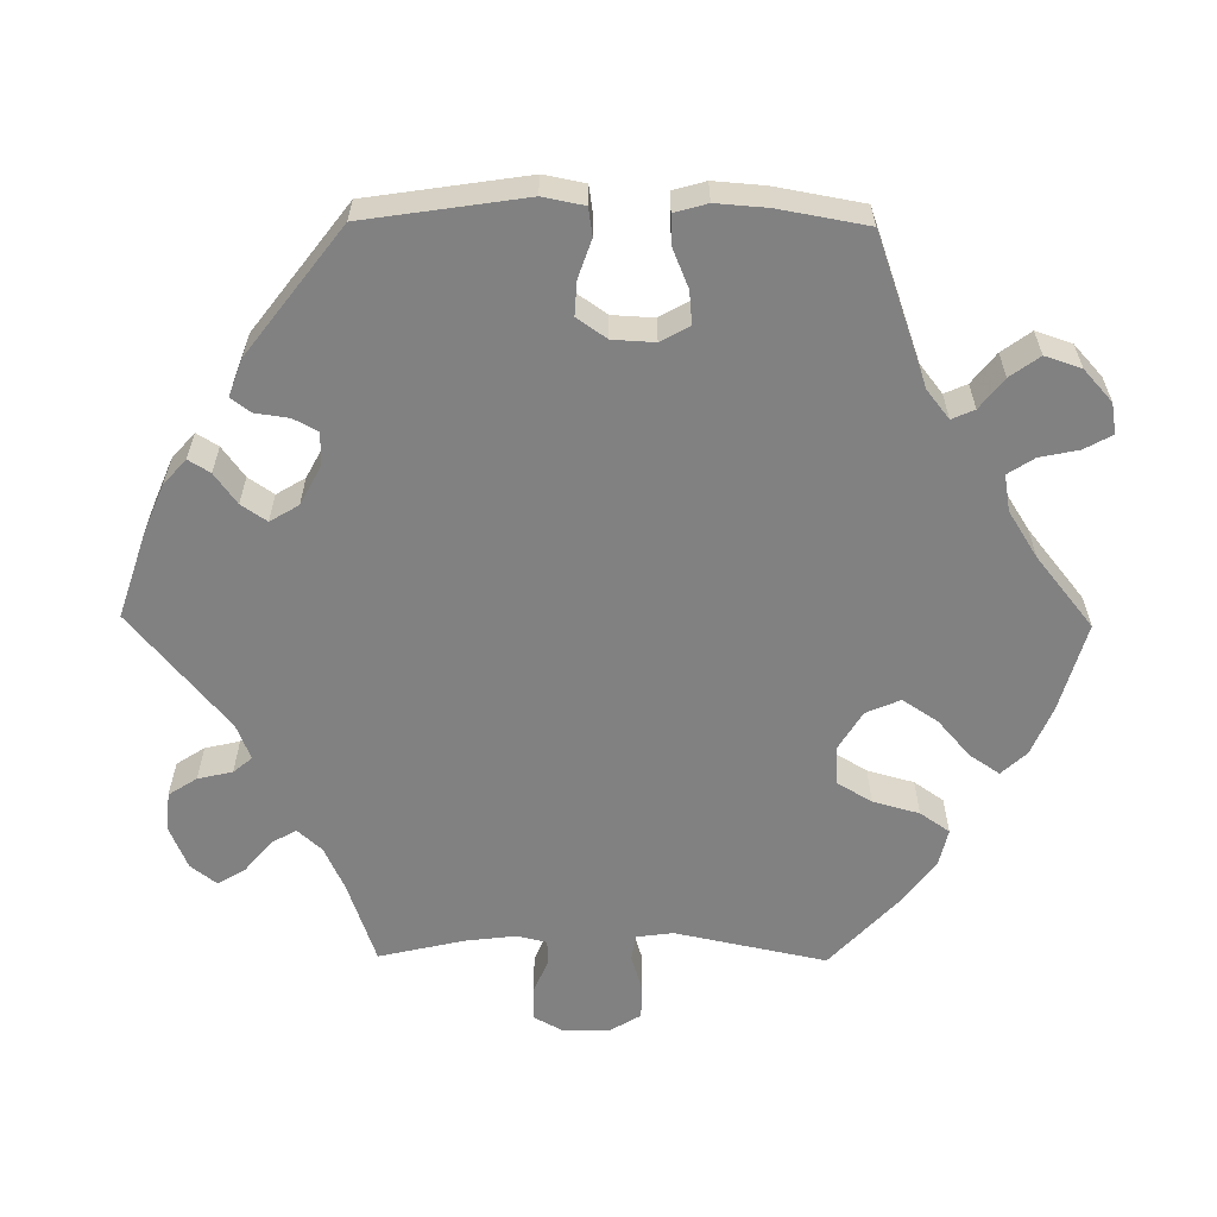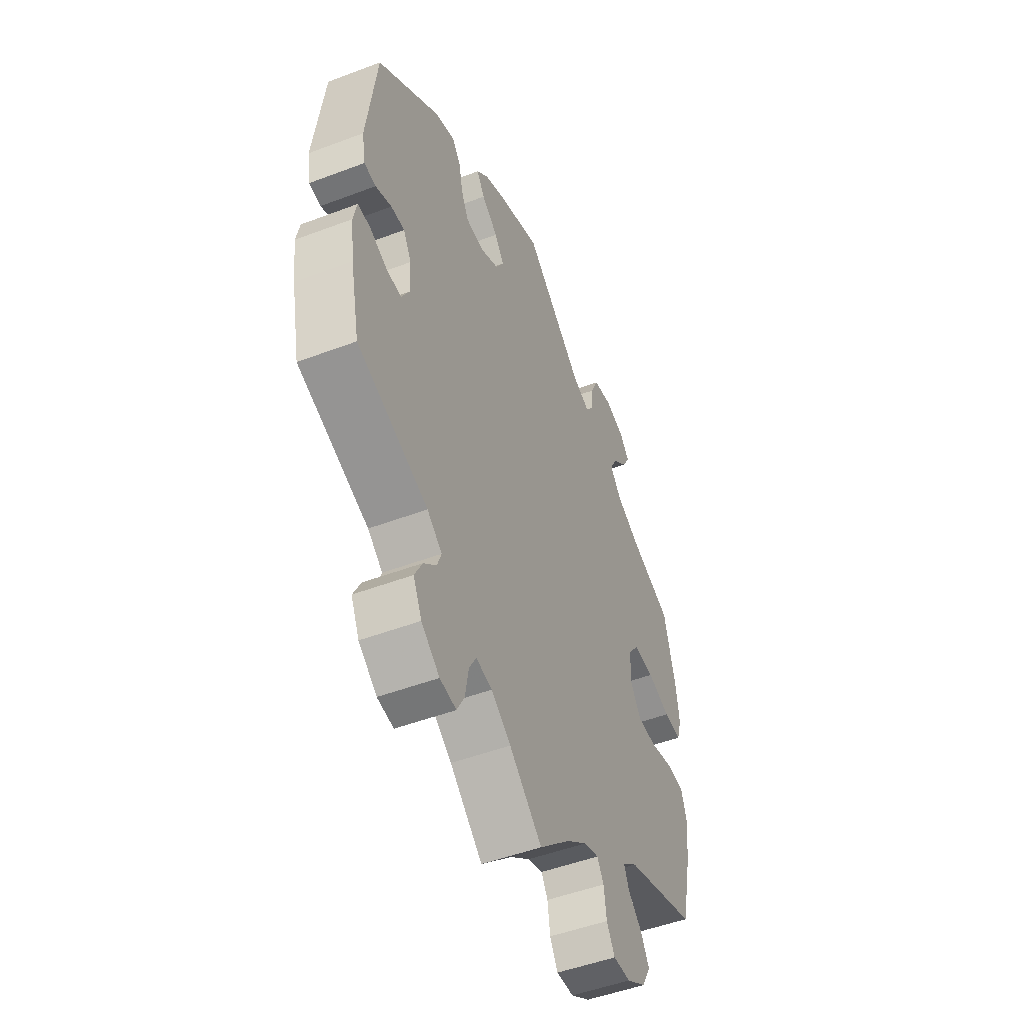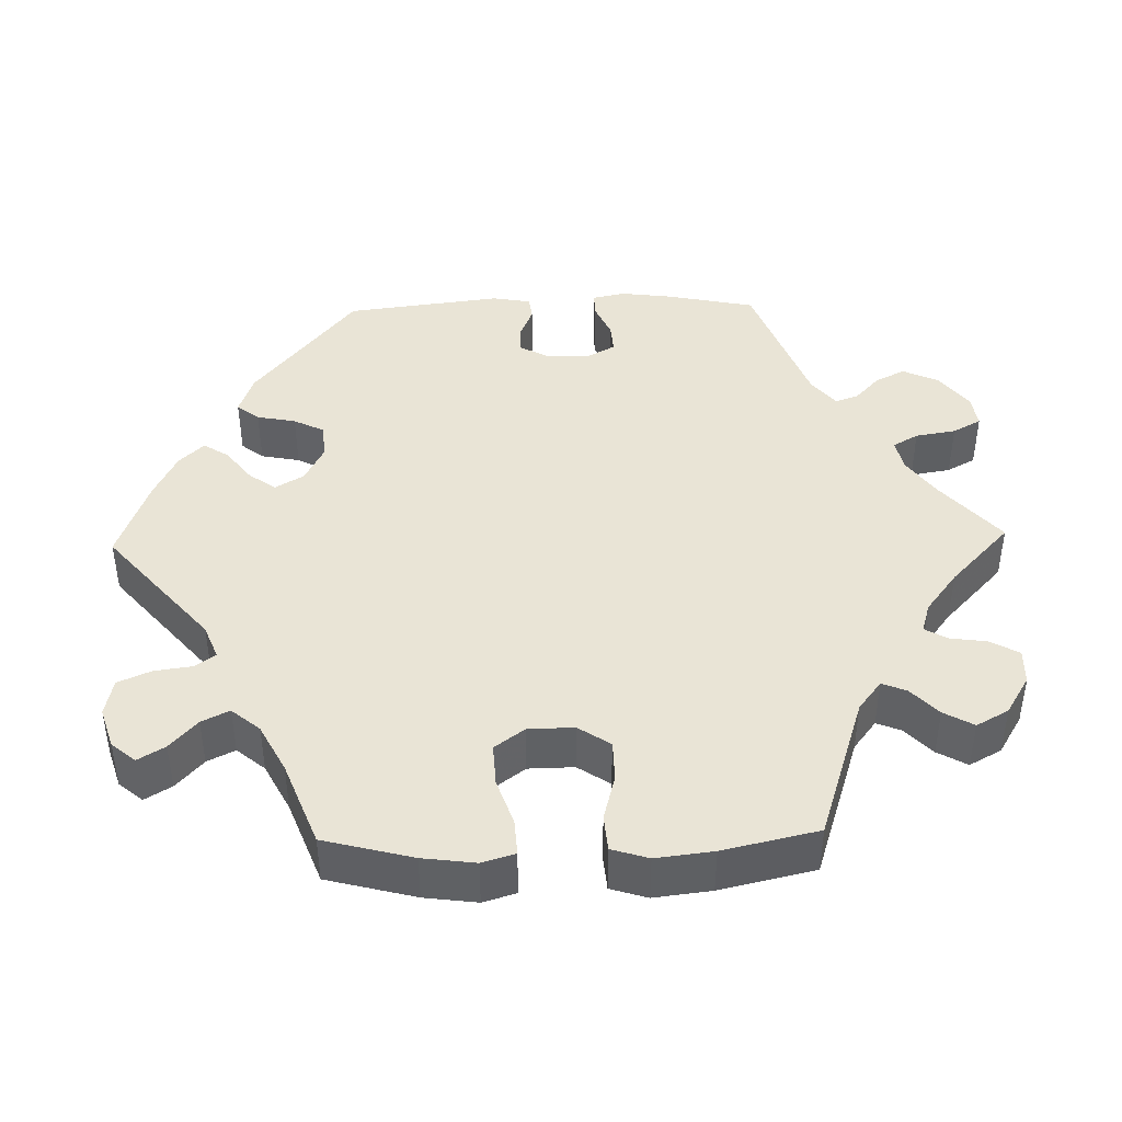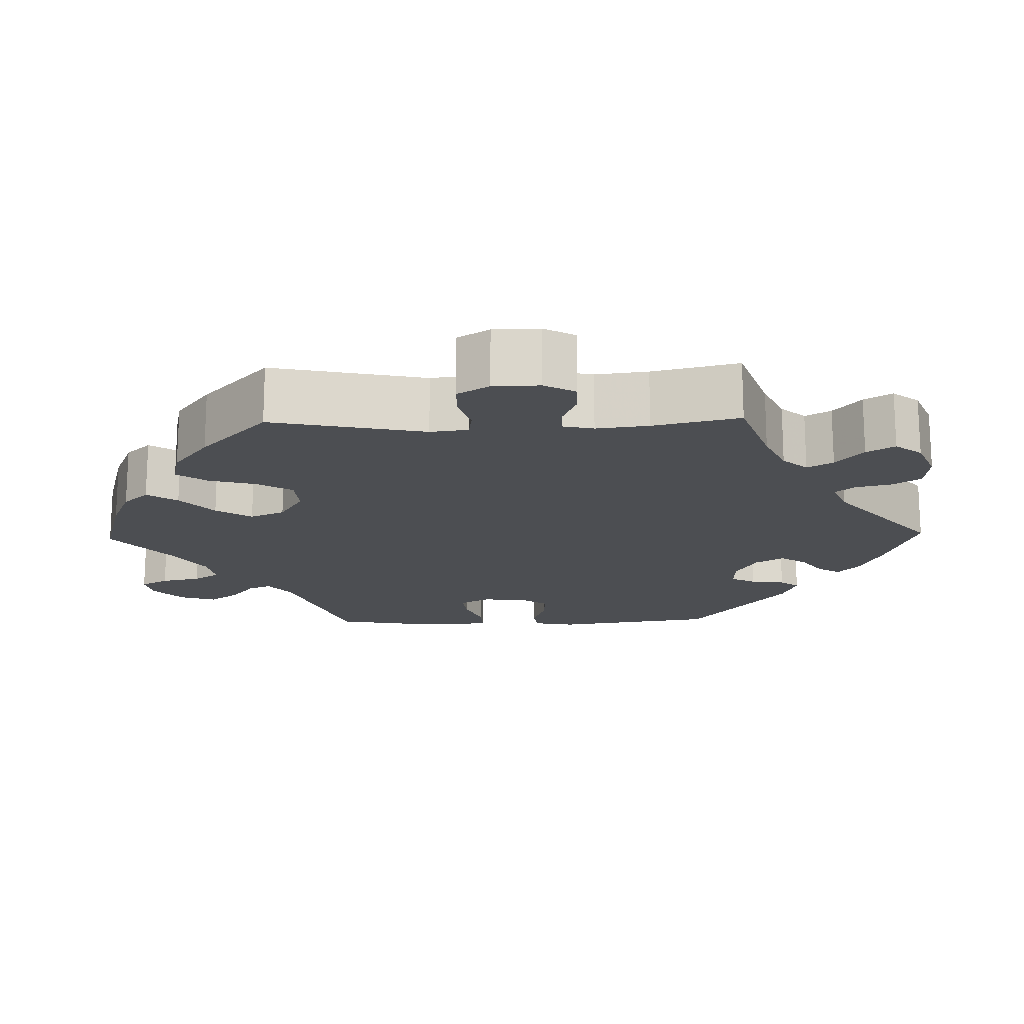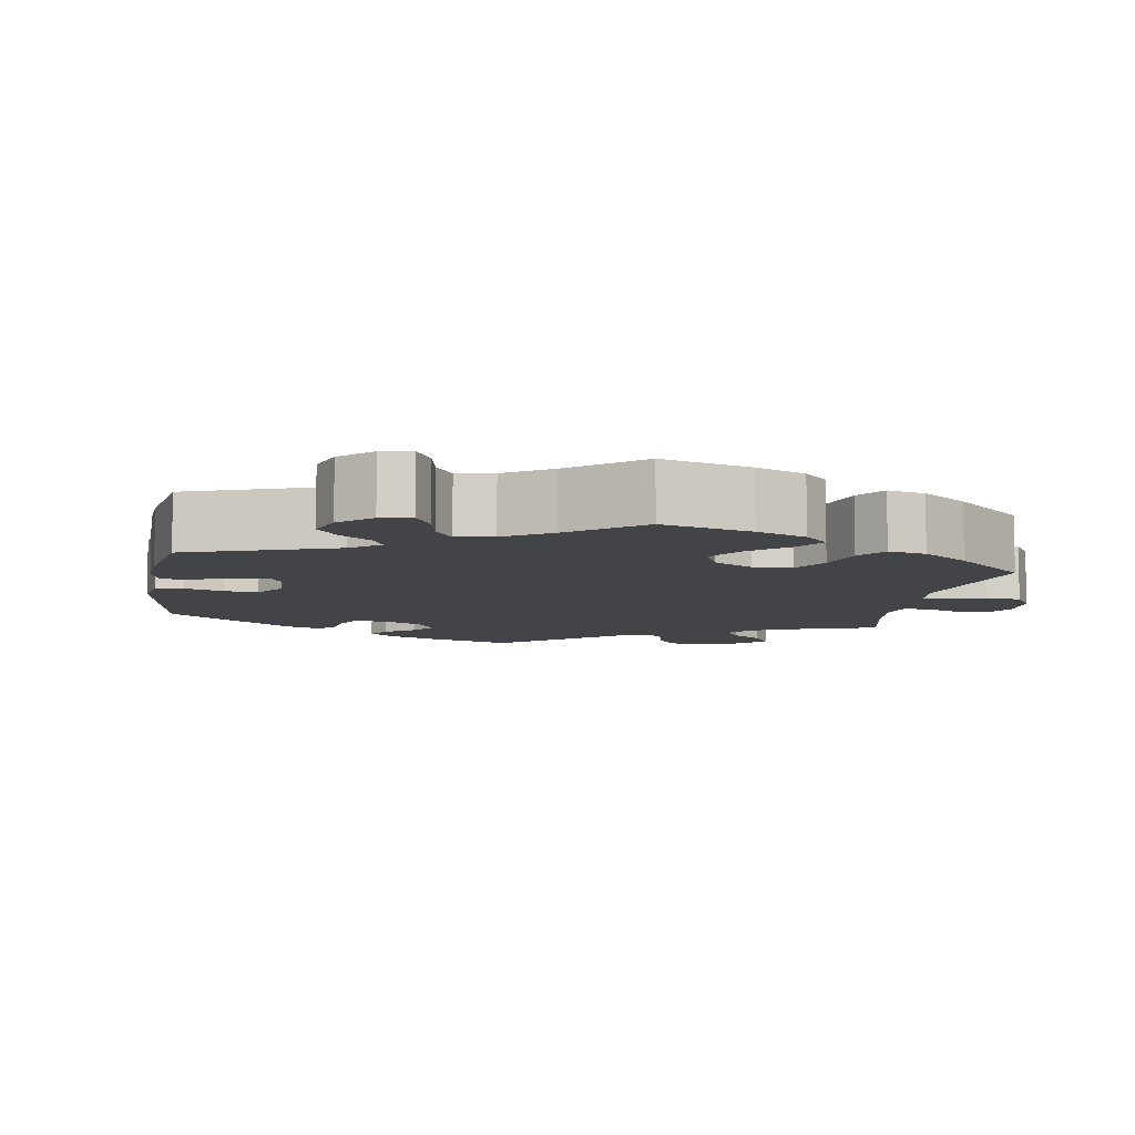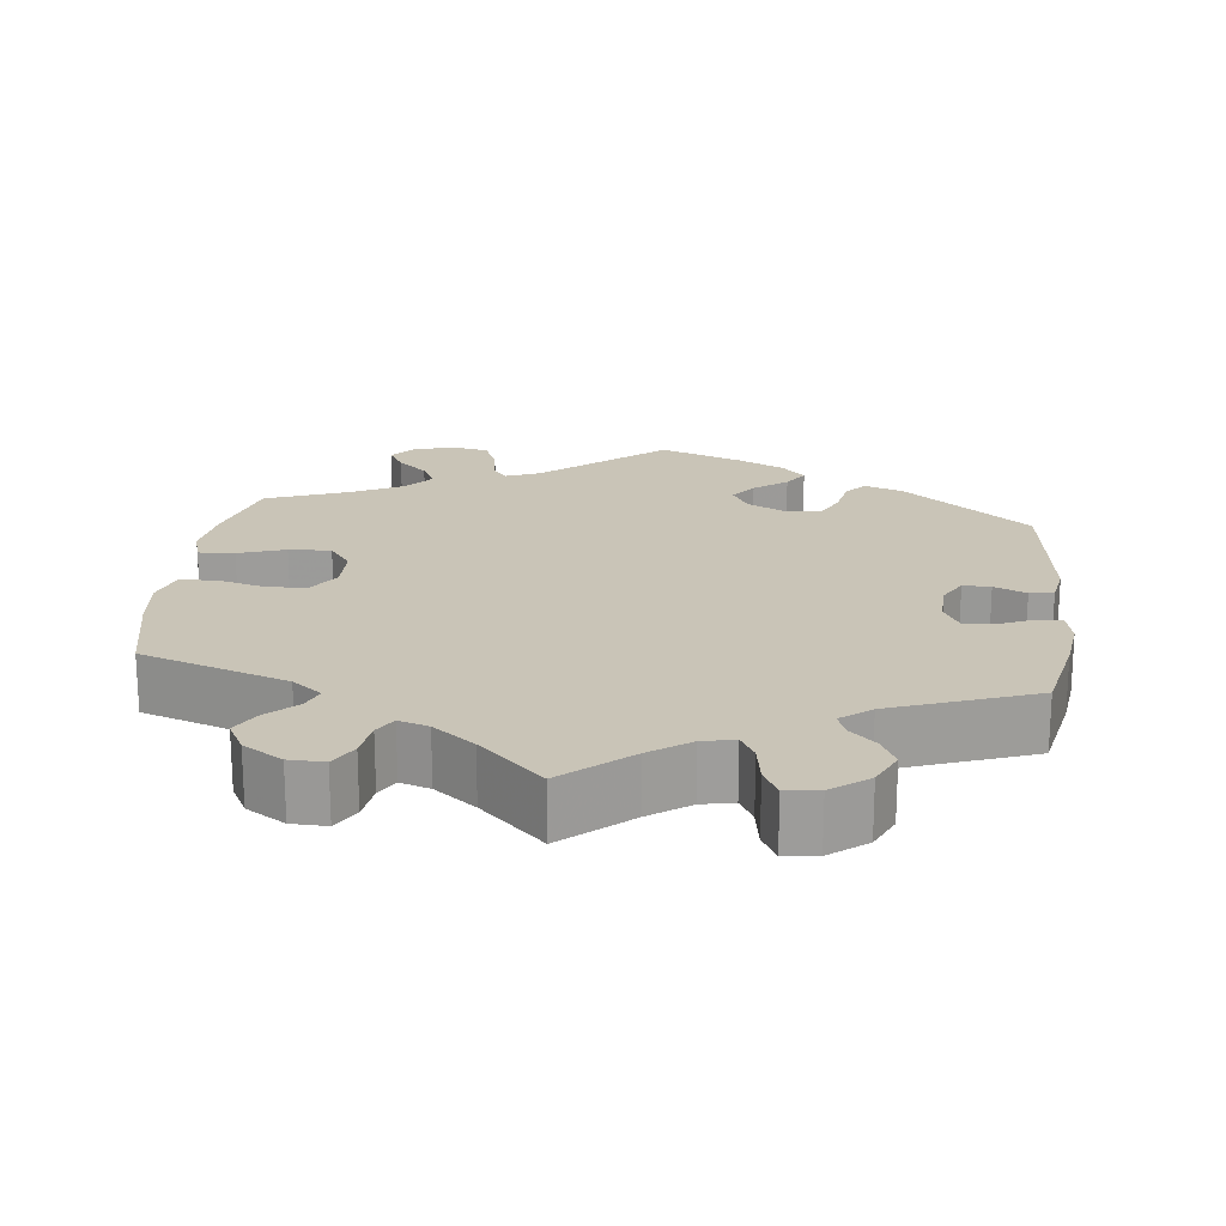
<metadata>
{"format":"obj","ext":"obj","renderer":"f3d","projection":"perspective","resolution":1024,"background":"white","views":[{"elev":-60.4,"azim":-30.7,"up":"+Y"},{"elev":-49.7,"azim":-67.3,"up":"+Z"},{"elev":42.7,"azim":88.6,"up":"+Y"},{"elev":-16.8,"azim":151.5,"up":"+Y"},{"elev":-8.1,"azim":50.5,"up":"+Y"},{"elev":19.9,"azim":-173.3,"up":"+Y"}]}
</metadata>
<code>
v 0.308 0.07 -0.352
v 0.269 0.07 -0.382
v 0.282 0.07 -0.414
v 0.319 0.07 -0.449
v 0.341 0.07 -0.488
v 0.318 0.07 -0.53
v 0.267 0.07 -0.561
v 0.221 0.07 -0.562
v 0.2 0.07 -0.525
v 0.193 0.07 -0.476
v 0.176 0.07 -0.447
v 0.137 0.07 -0.459
v 0.083 0.07 -0.5
v 0 0.07 -0.578
v -0.086 0.07 -0.503
v -0.138 0.07 -0.466
v -0.18 0.07 -0.457
v -0.199 0.07 -0.49
v -0.208 0.07 -0.543
v -0.228 0.07 -0.58
v -0.271 0.07 -0.574
v -0.319 0.07 -0.537
v -0.341 0.07 -0.49
v -0.321 0.07 -0.451
v -0.287 0.07 -0.419
v -0.276 0.07 -0.389
v -0.315 0.07 -0.358
v -0.501 0.07 -0.289
v -0.525 0.07 -0.174
v -0.534 0.07 -0.105
v -0.525 0.07 -0.062
v -0.492 0.07 -0.063
v -0.447 0.07 -0.083
v -0.407 0.07 -0.086
v -0.386 0.07 -0.048
v -0.388 0.07 0.009
v -0.409 0.07 0.047
v -0.445 0.07 0.046
v -0.487 0.07 0.029
v -0.518 0.07 0.033
v -0.527 0.07 0.084
v -0.501 0.07 0.288
v -0.336 0.07 0.42
v -0.284 0.07 0.438
v -0.261 0.07 0.409
v -0.251 0.07 0.358
v -0.231 0.07 0.318
v -0.184 0.07 0.314
v -0.135 0.07 0.339
v -0.113 0.07 0.376
v -0.138 0.07 0.411
v -0.181 0.07 0.444
v -0.202 0.07 0.477
v -0.171 0.07 0.509
v -0.111 0.07 0.538
v -0.001 0.07 0.578
v 0.155 0.07 0.445
v 0.2 0.07 0.427
v 0.219 0.07 0.453
v 0.226 0.07 0.503
v 0.245 0.07 0.546
v 0.294 0.07 0.556
v 0.347 0.07 0.539
v 0.373 0.07 0.508
v 0.352 0.07 0.473
v 0.313 0.07 0.438
v 0.295 0.07 0.402
v 0.326 0.07 0.365
v 0.389 0.07 0.332
v 0.5 0.07 0.289
v 0.53 0.07 0.173
v 0.539 0.07 0.104
v 0.526 0.07 0.061
v 0.479 0.07 0.064
v 0.418 0.07 0.085
v 0.363 0.07 0.088
v 0.334 0.07 0.049
v 0.333 0.07 -0.011
v 0.361 0.07 -0.053
v 0.414 0.07 -0.054
v 0.475 0.07 -0.038
v 0.522 0.07 -0.042
v 0.537 0.07 -0.09
v 0.528 0.07 -0.165
v 0.5 0.07 -0.289
v 0.308 0 -0.352
v 0.269 0 -0.382
v 0.282 0 -0.414
v 0.319 0 -0.449
v 0.341 0 -0.488
v 0.318 0 -0.53
v 0.267 0 -0.561
v 0.221 0 -0.562
v 0.2 0 -0.525
v 0.193 0 -0.476
v 0.176 0 -0.447
v 0.137 0 -0.459
v 0.083 0 -0.5
v 0 0 -0.578
v -0.086 0 -0.503
v -0.138 0 -0.466
v -0.18 0 -0.457
v -0.199 0 -0.49
v -0.208 0 -0.543
v -0.228 0 -0.58
v -0.271 0 -0.574
v -0.319 0 -0.537
v -0.341 0 -0.49
v -0.321 0 -0.451
v -0.287 0 -0.419
v -0.276 0 -0.389
v -0.315 0 -0.358
v -0.501 0 -0.289
v -0.525 0 -0.174
v -0.534 0 -0.105
v -0.525 0 -0.062
v -0.492 0 -0.063
v -0.447 0 -0.083
v -0.407 0 -0.086
v -0.386 0 -0.048
v -0.388 0 0.009
v -0.409 0 0.047
v -0.445 0 0.046
v -0.487 0 0.029
v -0.518 0 0.033
v -0.527 0 0.084
v -0.501 0 0.288
v -0.336 0 0.42
v -0.284 0 0.438
v -0.261 0 0.409
v -0.251 0 0.358
v -0.231 0 0.318
v -0.184 0 0.314
v -0.135 0 0.339
v -0.113 0 0.376
v -0.138 0 0.411
v -0.181 0 0.444
v -0.202 0 0.477
v -0.171 0 0.509
v -0.111 0 0.538
v -0.001 0 0.578
v 0.155 0 0.445
v 0.2 0 0.427
v 0.219 0 0.453
v 0.226 0 0.503
v 0.245 0 0.546
v 0.294 0 0.556
v 0.347 0 0.539
v 0.373 0 0.508
v 0.352 0 0.473
v 0.313 0 0.438
v 0.295 0 0.402
v 0.326 0 0.365
v 0.389 0 0.332
v 0.5 0 0.289
v 0.53 0 0.173
v 0.539 0 0.104
v 0.526 0 0.061
v 0.479 0 0.064
v 0.418 0 0.085
v 0.363 0 0.088
v 0.334 0 0.049
v 0.333 0 -0.011
v 0.361 0 -0.053
v 0.414 0 -0.054
v 0.475 0 -0.038
v 0.522 0 -0.042
v 0.537 0 -0.09
v 0.528 0 -0.165
v 0.5 0 -0.289
f 84 85 1
f 83 84 1 2
f 80 81 82 83
f 79 80 83 2
f 78 79 2
f 77 78 2
f 72 73 74 75
f 72 75 76
f 69 70 71 72
f 68 69 72 76
f 67 68 76 77
f 63 64 65 66
f 63 66 67
f 62 63 67
f 59 60 61 62
f 59 62 67
f 58 59 67 77
f 54 55 56 57
f 51 52 53 54
f 50 51 54 57
f 49 50 57 58
f 43 44 45 46
f 43 46 47
f 42 43 47
f 41 42 47 48
f 38 39 40 41
f 37 38 41 48
f 30 31 32 33
f 30 33 34
f 27 28 29 30
f 26 27 30 34
f 22 23 24 25
f 22 25 26
f 21 22 26
f 18 19 20 21
f 17 18 21 26
f 16 17 26 34
f 13 14 15
f 12 13 15 16
f 11 12 16 34
f 7 8 9 10
f 7 10 11
f 6 7 11
f 3 4 5 6
f 2 3 6 11
f 36 37 48 49
f 35 36 49 58
f 34 35 58 77
f 2 11 34 77
f 86 170 169
f 87 86 169 168
f 168 167 166 165
f 87 168 165 164
f 87 164 163
f 87 163 162
f 160 159 158 157
f 161 160 157
f 157 156 155 154
f 161 157 154 153
f 162 161 153 152
f 151 150 149 148
f 152 151 148
f 152 148 147
f 147 146 145 144
f 152 147 144
f 162 152 144 143
f 142 141 140 139
f 139 138 137 136
f 142 139 136 135
f 143 142 135 134
f 131 130 129 128
f 132 131 128
f 132 128 127
f 133 132 127 126
f 126 125 124 123
f 133 126 123 122
f 118 117 116 115
f 119 118 115
f 115 114 113 112
f 119 115 112 111
f 110 109 108 107
f 111 110 107
f 111 107 106
f 106 105 104 103
f 111 106 103 102
f 119 111 102 101
f 100 99 98
f 101 100 98 97
f 119 101 97 96
f 95 94 93 92
f 96 95 92
f 96 92 91
f 91 90 89 88
f 96 91 88 87
f 134 133 122 121
f 143 134 121 120
f 162 143 120 119
f 162 119 96 87
f 1 86 87 2
f 2 87 88 3
f 3 88 89 4
f 4 89 90 5
f 5 90 91 6
f 6 91 92 7
f 7 92 93 8
f 8 93 94 9
f 9 94 95 10
f 10 95 96 11
f 11 96 97 12
f 12 97 98 13
f 13 98 99 14
f 14 99 100 15
f 15 100 101 16
f 16 101 102 17
f 17 102 103 18
f 18 103 104 19
f 19 104 105 20
f 20 105 106 21
f 21 106 107 22
f 22 107 108 23
f 23 108 109 24
f 24 109 110 25
f 25 110 111 26
f 26 111 112 27
f 27 112 113 28
f 28 113 114 29
f 29 114 115 30
f 30 115 116 31
f 31 116 117 32
f 32 117 118 33
f 33 118 119 34
f 34 119 120 35
f 35 120 121 36
f 36 121 122 37
f 37 122 123 38
f 38 123 124 39
f 39 124 125 40
f 40 125 126 41
f 41 126 127 42
f 42 127 128 43
f 43 128 129 44
f 44 129 130 45
f 45 130 131 46
f 46 131 132 47
f 47 132 133 48
f 48 133 134 49
f 49 134 135 50
f 50 135 136 51
f 51 136 137 52
f 52 137 138 53
f 53 138 139 54
f 54 139 140 55
f 55 140 141 56
f 56 141 142 57
f 57 142 143 58
f 58 143 144 59
f 59 144 145 60
f 60 145 146 61
f 61 146 147 62
f 62 147 148 63
f 63 148 149 64
f 64 149 150 65
f 65 150 151 66
f 66 151 152 67
f 67 152 153 68
f 68 153 154 69
f 69 154 155 70
f 70 155 156 71
f 71 156 157 72
f 72 157 158 73
f 73 158 159 74
f 74 159 160 75
f 75 160 161 76
f 76 161 162 77
f 77 162 163 78
f 78 163 164 79
f 79 164 165 80
f 80 165 166 81
f 81 166 167 82
f 82 167 168 83
f 83 168 169 84
f 84 169 170 85
f 85 170 86 1

</code>
